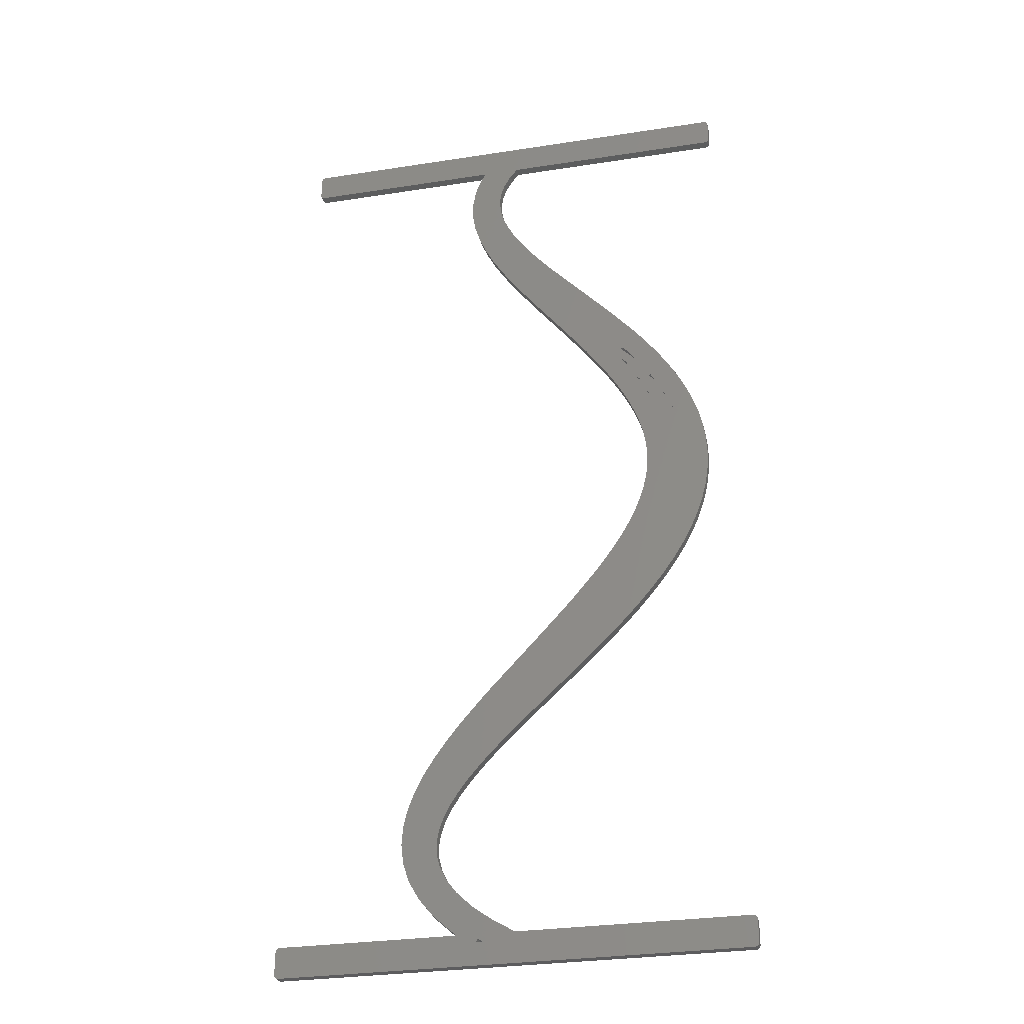
<metadata>
{"format":"stl","ext":"stl","renderer":"f3d","projection":"perspective","resolution":1024,"background":"white","views":[{"elev":-29.7,"azim":-167.2,"up":"+Y"}]}
</metadata>
<code>
# stl→obj: 416 verts, 904 faces
v 110 79.1 6.8
v 109.9 79.07 6.8
v 109.9 79.04 6.8
v 110 79.15 6.8
v 110 79.19 6.8
v 109.8 79.03 6.8
v 110 79.22 6.8
v 110 80.16 6.8
v 109.8 80.33 6.8
v 109.9 80.31 6.8
v 110 80.2 6.8
v 110 80.25 6.8
v 109.9 80.28 6.8
v 109.8 80.32 6.8
v 102.4 80.33 6.8
v 102.3 80.39 6.8
v 101.4 79.99 6.8
v 101.4 80.14 6.8
v 101.3 80.09 6.8
v 100.8 80.9 6.8
v 102.6 85.97 6.8
v 102.3 86.54 6.8
v 103.8 87.49 6.8
v 104.2 86.74 6.8
v 104.5 85.95 6.8
v 103.1 84.88 6.8
v 102.9 85.41 6.8
v 104.7 85.17 6.8
v 103.2 84.35 6.8
v 103.3 88.22 6.8
v 103.2 83.84 6.8
v 104.7 84.38 6.8
v 104.6 83.57 6.8
v 101.9 87.12 6.8
v 102.8 88.93 6.8
v 104.4 82.76 6.8
v 103.9 81.99 6.8
v 103 83.31 6.8
v 102.8 82.75 6.8
v 103.3 81.25 6.8
v 101.3 87.71 6.8
v 102.3 89.64 6.8
v 100.8 88.31 6.8
v 101.1 91.04 6.8
v 99.55 89.53 6.8
v 98.53 93.73 6.8
v 97.32 95.04 6.8
v 95.5 93.31 6.8
v 94.87 93.96 6.8
v 95.76 96.93 6.8
v 96.24 96.31 6.8
v 93.69 95.29 6.8
v 95.33 97.54 6.8
v 92.67 96.66 6.8
v 94.94 98.13 6.8
v 92.23 97.37 6.8
v 94.6 98.71 6.8
v 91.85 98.09 6.8
v 94.32 99.27 6.8
v 91.52 98.82 6.8
v 91.27 99.57 6.8
v 94.09 99.82 6.8
v 91.08 100.3 6.8
v 93.91 100.4 6.8
v 90.96 101.1 6.8
v 93.78 100.9 6.8
v 90.92 101.9 6.8
v 93.7 101.4 6.8
v 92.03 103.3 6.8
v 93.68 102.4 6.8
v 93.67 101.9 6.8
v 92.04 103.3 6.8
v 93.73 102.9 6.8
v 93.22 104.7 6.8
v 93.84 103.4 6.8
v 92.38 104.4 6.8
v 94.19 104.5 6.8
v 93.99 104 6.8
v 93.54 108.3 6.8
v 94.07 109 6.8
v 94.62 108.1 6.8
v 95.19 110.2 6.8
v 94.03 107.4 6.8
v 94.31 107.7 6.8
v 98.59 113.9 6.8
v 99.07 114.5 6.8
v 100 112.8 6.8
v 90.17 121 6.8
v 90.19 119.7 6.8
v 90 120.8 6.8
v 90 119.8 6.8
v 90.04 120.9 6.8
v 90.07 120.9 6.8
v 90.12 121 6.8
v 90.11 119.7 6.8
v 90.04 119.8 6.8
v 100.6 117.7 6.8
v 101.9 117.8 6.8
v 101.9 117.1 6.8
v 101.5 119.3 6.8
v 100.3 118.8 6.8
v 101.3 119.7 6.8
v 100.8 119.9 6.8
v 100 119.3 6.8
v 101.8 118.6 6.8
v 100.5 118.3 6.8
v 90.01 119.8 6.8
v 90.07 119.7 6.8
v 90.01 120.9 6.8
v 90.15 119.7 6.8
v 110 119.8 6.8
v 109.9 119.7 6.8
v 109.8 119.7 6.8
v 110 119.9 6.8
v 109.8 121 6.8
v 110 120.8 6.8
v 110 120.9 6.8
v 109.9 120.9 6.8
v 109.9 121 6.8
v 100.8 120 6.8
v 92.59 107 6.8
v 93.05 107.7 6.8
v 93.37 106.4 6.8
v 95.49 106.9 6.8
v 95.1 106.3 6.8
v 94.49 107.2 6.8
v 93.41 106.4 6.8
v 93.46 106.4 6.8
v 91.81 105.6 6.8
v 92.69 105.2 6.8
v 92.68 105.2 6.8
v 94.45 105.1 6.8
v 93.56 105.5 6.8
v 93.91 106.2 6.8
v 93.51 105.4 6.8
v 93.24 104.8 6.8
v 93.19 104.7 6.8
v 90.04 80.25 6.8
v 90.12 80.31 6.8
v 90 80.15 6.8
v 94.03 106.4 6.8
v 98.98 111.4 6.8
v 97.39 109.5 6.8
v 93.46 105.4 6.8
v 92.84 105.3 6.8
v 100.2 116.2 6.8
v 100.4 116.7 6.8
v 101.6 115.6 6.8
v 101.8 116.3 6.8
v 99.7 119.7 6.8
v 99.5 115.1 6.8
v 100.9 114.2 6.8
v 100.5 113.5 6.8
v 100.5 117.2 6.8
v 101.3 114.9 6.8
v 99.87 115.6 6.8
v 98.07 113.3 6.8
v 96.38 108.2 6.8
v 93.18 106.1 6.8
v 93.49 105.4 6.8
v 90.96 102.6 6.8
v 91.07 103.4 6.8
v 93.16 95.97 6.8
v 94.26 94.62 6.8
v 99.82 80.33 6.8
v 90.17 79.03 6.8
v 90.17 80.32 6.8
v 96.84 92.03 6.8
v 102.3 82.15 6.8
v 104.5 85.98 6.8
v 102.5 80.52 6.8
v 103.3 81.23 6.8
v 104.7 85.19 6.8
v 101.7 81.53 6.8
v 101.2 79.99 6.8
v 90.08 80.29 6.8
v 90.01 80.19 6.8
v 90 79.19 6.8
v 90.12 79.04 6.8
v 90.04 79.09 6.8
v 90.02 79.13 6.8
v 90.08 79.06 6.8
v 94.41 107.2 6.8
v 94.43 107.2 6.8
v 94.46 107.2 6.8
v 94.68 107.5 6.8
v 94.71 107.5 6.8
v 94.72 108 6.8
v 94.67 108.1 6.8
v 94.65 108.1 6.8
v 94.63 108.1 6.8
v 94.69 108.1 6.8
v 94.48 107.2 6.8
v 93.39 106.4 6.8
v 93.43 106.4 6.8
v 94.75 105.7 6.8
v 92.18 106.3 6.8
v 93.85 106.2 6.8
v 93.87 106.2 6.8
v 93.9 106.2 6.8
v 92.81 105.3 6.8
v 92.79 105.3 6.8
v 92.78 105.3 6.8
v 91.5 104.9 6.8
v 92.45 104.5 6.8
v 92.41 104.5 6.8
v 91.25 104.1 6.8
v 92.43 104.5 6.8
v 109.9 79.04 7.204
v 109.9 79.07 7.204
v 110 79.1 7.204
v 110 79.19 7.204
v 110 79.15 7.204
v 109.8 79.03 7.204
v 110 79.22 7.204
v 109.9 80.31 7.204
v 109.8 80.33 7.204
v 110 80.16 7.204
v 110 80.25 7.204
v 110 80.2 7.204
v 109.9 80.28 7.204
v 109.8 80.32 7.204
v 102.4 80.33 7.204
v 101.4 79.99 7.204
v 102.3 80.39 7.204
v 100.8 80.9 7.204
v 101.3 80.09 7.204
v 101.4 80.14 7.204
v 103.8 87.49 7.204
v 102.3 86.54 7.204
v 102.6 85.97 7.204
v 104.2 86.74 7.204
v 102.9 85.41 7.204
v 103.1 84.88 7.204
v 104.5 85.95 7.204
v 103.2 84.35 7.204
v 104.7 85.17 7.204
v 103.3 88.22 7.204
v 104.6 83.57 7.204
v 104.7 84.38 7.204
v 103.2 83.84 7.204
v 101.9 87.12 7.204
v 102.8 88.93 7.204
v 103 83.31 7.204
v 103.9 81.99 7.204
v 104.4 82.76 7.204
v 103.3 81.25 7.204
v 102.8 82.75 7.204
v 101.3 87.71 7.204
v 102.3 89.64 7.204
v 100.8 88.31 7.204
v 101.1 91.04 7.204
v 99.55 89.53 7.204
v 98.53 93.73 7.204
v 94.87 93.96 7.204
v 95.5 93.31 7.204
v 97.32 95.04 7.204
v 93.69 95.29 7.204
v 96.24 96.31 7.204
v 95.76 96.93 7.204
v 94.94 98.13 7.204
v 92.67 96.66 7.204
v 95.33 97.54 7.204
v 94.6 98.71 7.204
v 92.23 97.37 7.204
v 94.32 99.27 7.204
v 91.85 98.09 7.204
v 94.09 99.82 7.204
v 91.27 99.57 7.204
v 91.52 98.82 7.204
v 93.91 100.4 7.204
v 91.08 100.3 7.204
v 93.78 100.9 7.204
v 90.96 101.1 7.204
v 93.7 101.4 7.204
v 90.92 101.9 7.204
v 93.67 101.9 7.204
v 93.68 102.4 7.204
v 92.03 103.3 7.204
v 93.73 102.9 7.204
v 92.04 103.3 7.204
v 92.38 104.4 7.204
v 93.84 103.4 7.204
v 93.22 104.7 7.204
v 93.99 104 7.204
v 94.19 104.5 7.204
v 94.62 108.1 7.204
v 94.07 109 7.204
v 93.54 108.3 7.204
v 95.19 110.2 7.204
v 94.31 107.7 7.204
v 94.03 107.4 7.204
v 100 112.8 7.204
v 99.07 114.5 7.204
v 98.59 113.9 7.204
v 90 120.8 7.204
v 90.19 119.7 7.204
v 90.17 121 7.204
v 90 119.8 7.204
v 90.04 120.9 7.204
v 90.12 121 7.204
v 90.07 120.9 7.204
v 90.04 119.8 7.204
v 90.11 119.7 7.204
v 101.9 117.1 7.204
v 101.9 117.8 7.204
v 100.6 117.7 7.204
v 101.3 119.7 7.204
v 100.3 118.8 7.204
v 101.5 119.3 7.204
v 100.8 119.9 7.204
v 100 119.3 7.204
v 101.8 118.6 7.204
v 100.5 118.3 7.204
v 90.01 119.8 7.204
v 90.07 119.7 7.204
v 90.01 120.9 7.204
v 90.15 119.7 7.204
v 109.9 119.7 7.204
v 110 119.8 7.204
v 109.8 119.7 7.204
v 110 119.9 7.204
v 110 120.8 7.204
v 109.8 121 7.204
v 110 120.9 7.204
v 109.9 121 7.204
v 109.9 120.9 7.204
v 100.8 120 7.204
v 93.37 106.4 7.204
v 93.05 107.7 7.204
v 92.59 107 7.204
v 94.49 107.2 7.204
v 95.1 106.3 7.204
v 95.49 106.9 7.204
v 93.46 106.4 7.204
v 93.41 106.4 7.204
v 92.68 105.2 7.204
v 92.69 105.2 7.204
v 91.81 105.6 7.204
v 93.91 106.2 7.204
v 93.56 105.5 7.204
v 94.45 105.1 7.204
v 93.24 104.8 7.204
v 93.51 105.4 7.204
v 93.19 104.7 7.204
v 90 80.15 7.204
v 90.12 80.31 7.204
v 90.04 80.25 7.204
v 94.03 106.4 7.204
v 97.39 109.5 7.204
v 98.98 111.4 7.204
v 92.84 105.3 7.204
v 93.46 105.4 7.204
v 101.6 115.6 7.204
v 100.4 116.7 7.204
v 100.2 116.2 7.204
v 101.8 116.3 7.204
v 99.7 119.7 7.204
v 100.5 113.5 7.204
v 100.9 114.2 7.204
v 99.5 115.1 7.204
v 100.5 117.2 7.204
v 99.87 115.6 7.204
v 101.3 114.9 7.204
v 98.07 113.3 7.204
v 96.38 108.2 7.204
v 93.18 106.1 7.204
v 93.49 105.4 7.204
v 91.07 103.4 7.204
v 90.96 102.6 7.204
v 93.16 95.97 7.204
v 94.26 94.62 7.204
v 90.17 80.32 7.204
v 90.17 79.03 7.204
v 99.82 80.33 7.204
v 96.84 92.03 7.204
v 102.3 82.15 7.204
v 104.5 85.98 7.204
v 103.3 81.23 7.204
v 102.5 80.52 7.204
v 104.7 85.19 7.204
v 101.7 81.53 7.204
v 101.2 79.99 7.204
v 90.08 80.29 7.204
v 90.01 80.19 7.204
v 90 79.19 7.204
v 90.12 79.04 7.204
v 90.02 79.13 7.204
v 90.04 79.09 7.204
v 90.08 79.06 7.204
v 94.46 107.2 7.204
v 94.43 107.2 7.204
v 94.41 107.2 7.204
v 94.71 107.5 7.204
v 94.68 107.5 7.204
v 94.65 108.1 7.204
v 94.67 108.1 7.204
v 94.72 108 7.204
v 94.63 108.1 7.204
v 94.69 108.1 7.204
v 94.48 107.2 7.204
v 93.39 106.4 7.204
v 93.43 106.4 7.204
v 94.75 105.7 7.204
v 92.18 106.3 7.204
v 93.85 106.2 7.204
v 93.87 106.2 7.204
v 93.9 106.2 7.204
v 92.78 105.3 7.204
v 92.79 105.3 7.204
v 92.81 105.3 7.204
v 91.5 104.9 7.204
v 92.45 104.5 7.204
v 92.41 104.5 7.204
v 91.25 104.1 7.204
v 92.43 104.5 7.204
f 1 2 3
f 4 1 5
f 1 3 6
f 5 1 7
f 7 1 6
f 8 9 10
f 11 8 12
f 12 10 13
f 12 8 10
f 10 9 14
f 8 7 9
f 9 7 6
f 15 9 6
f 16 15 17
f 18 19 20
f 21 22 23
f 23 24 21
f 25 26 27
f 21 24 27
f 26 28 29
f 23 22 30
f 31 32 33
f 34 30 22
f 34 35 30
f 36 37 38
f 39 37 40
f 41 35 34
f 41 42 35
f 41 43 42
f 42 43 44
f 44 43 45
f 46 44 45
f 47 48 49
f 50 51 52
f 53 54 55
f 55 56 57
f 57 58 59
f 60 61 62
f 61 63 64
f 63 65 66
f 65 67 68
f 69 70 71
f 72 73 70
f 74 75 76
f 77 78 74
f 79 80 81
f 81 80 82
f 83 79 84
f 85 86 87
f 88 89 90
f 90 89 91
f 90 90 92
f 93 94 92
f 89 95 96
f 97 98 99
f 100 101 102
f 102 101 103
f 103 101 104
f 100 105 101
f 106 105 98
f 97 106 98
f 107 91 96
f 96 95 108
f 92 88 90
f 109 92 90
f 92 94 88
f 91 89 96
f 95 89 110
f 111 112 112
f 113 111 112
f 111 111 111
f 113 111 111
f 113 114 111
f 115 116 114
f 117 117 116
f 118 117 119
f 119 117 116
f 115 119 116
f 113 115 114
f 113 102 115
f 104 120 103
f 121 122 123
f 124 125 126
f 127 123 128
f 129 130 131
f 132 133 134
f 135 77 136
f 131 136 137
f 138 139 140
f 126 125 141
f 142 143 82
f 144 136 145
f 146 147 148
f 115 102 120
f 147 149 149
f 88 150 89
f 151 152 153
f 101 105 106
f 154 97 99
f 149 147 154
f 149 154 99
f 148 147 149
f 155 156 146
f 155 146 148
f 152 151 156
f 152 156 155
f 86 151 153
f 87 86 153
f 157 85 87
f 142 157 87
f 142 82 157
f 158 82 143
f 159 121 123
f 135 144 160
f 161 162 69
f 67 161 69
f 70 69 72
f 71 68 67
f 68 66 65
f 66 64 63
f 64 62 61
f 62 59 60
f 60 59 58
f 58 57 56
f 56 55 54
f 54 53 163
f 163 53 50
f 52 163 50
f 164 52 51
f 165 166 167
f 51 49 164
f 51 47 49
f 47 168 48
f 47 46 168
f 168 46 45
f 169 39 40
f 38 31 33
f 27 24 170
f 25 27 170
f 171 169 172
f 173 26 25
f 169 40 172
f 173 28 26
f 28 32 29
f 29 32 31
f 36 38 33
f 38 37 39
f 169 171 174
f 174 171 16
f 174 16 18
f 166 165 175
f 165 20 175
f 138 176 139
f 177 138 140
f 140 139 167
f 166 140 167
f 166 178 140
f 166 179 178
f 178 180 181
f 178 179 180
f 180 179 182
f 102 103 120
f 104 150 120
f 115 120 88
f 120 150 88
f 115 120 120
f 183 184 185
f 83 122 79
f 84 79 81
f 124 186 187
f 188 189 190
f 191 81 190
f 188 192 189
f 81 188 190
f 81 82 188
f 124 188 158
f 188 82 158
f 126 185 193
f 126 186 124
f 123 127 194
f 183 83 187
f 183 185 126
f 195 127 128
f 124 187 188
f 187 83 188
f 132 134 196
f 159 197 121
f 123 122 83
f 128 123 83
f 198 134 133
f 198 199 134
f 141 128 83
f 183 126 141
f 200 134 199
f 141 125 196
f 159 128 198
f 198 128 141
f 159 133 144
f 183 141 83
f 141 196 134
f 77 135 132
f 201 202 203
f 204 129 131
f 129 203 130
f 198 133 159
f 133 132 135
f 131 137 205
f 144 135 136
f 129 197 203
f 203 197 159
f 203 145 201
f 203 159 145
f 131 145 136
f 145 159 144
f 136 77 74
f 137 74 205
f 74 78 75
f 131 206 204
f 74 76 205
f 204 76 207
f 69 162 72
f 72 76 75
f 76 204 206
f 206 131 205
f 208 206 205
f 73 72 75
f 72 207 76
f 67 69 71
f 162 207 72
f 72 76 72
f 175 17 6
f 17 15 6
f 166 175 6
f 175 20 19
f 18 16 17
f 174 18 20
f 209 210 211
f 212 211 213
f 214 209 211
f 215 211 212
f 214 211 215
f 216 217 218
f 219 218 220
f 221 216 219
f 216 218 219
f 222 217 216
f 217 215 218
f 214 215 217
f 214 217 223
f 224 223 225
f 226 227 228
f 229 230 231
f 231 232 229
f 233 234 235
f 233 232 231
f 236 237 234
f 238 230 229
f 239 240 241
f 230 238 242
f 238 243 242
f 244 245 246
f 247 245 248
f 242 243 249
f 243 250 249
f 250 251 249
f 252 251 250
f 253 251 252
f 253 252 254
f 255 256 257
f 258 259 260
f 261 262 263
f 264 265 261
f 266 267 264
f 268 269 270
f 271 272 269
f 273 274 272
f 275 276 274
f 277 278 279
f 278 280 281
f 282 283 284
f 284 285 286
f 287 288 289
f 290 288 287
f 291 289 292
f 293 294 295
f 296 297 298
f 299 297 296
f 300 296 296
f 300 301 302
f 303 304 297
f 305 306 307
f 308 309 310
f 311 309 308
f 312 309 311
f 309 313 310
f 306 313 314
f 306 314 307
f 303 299 315
f 316 304 303
f 296 298 300
f 296 300 317
f 298 301 300
f 303 297 299
f 318 297 304
f 319 319 320
f 319 320 321
f 320 320 320
f 320 320 321
f 320 322 321
f 322 323 324
f 323 325 325
f 326 325 327
f 323 325 326
f 323 326 324
f 322 324 321
f 324 308 321
f 311 328 312
f 329 330 331
f 332 333 334
f 335 329 336
f 337 338 339
f 340 341 342
f 343 286 344
f 345 343 337
f 346 347 348
f 349 333 332
f 290 350 351
f 352 343 353
f 354 355 356
f 328 308 324
f 357 357 355
f 297 358 298
f 359 360 361
f 314 313 309
f 305 307 362
f 362 355 357
f 305 362 357
f 357 355 354
f 356 363 364
f 354 356 364
f 363 361 360
f 364 363 360
f 359 361 294
f 359 294 293
f 293 295 365
f 293 365 351
f 365 290 351
f 350 290 366
f 329 331 367
f 368 353 344
f 279 369 370
f 279 370 276
f 281 279 278
f 276 275 277
f 274 273 275
f 272 271 273
f 269 268 271
f 270 266 268
f 267 266 270
f 265 264 267
f 262 261 265
f 371 263 262
f 260 263 371
f 260 371 258
f 259 258 372
f 373 374 375
f 372 255 259
f 255 257 259
f 256 376 257
f 376 254 257
f 253 254 376
f 247 248 377
f 239 241 244
f 378 232 233
f 378 233 235
f 379 377 380
f 235 234 381
f 379 247 377
f 234 237 381
f 236 240 237
f 241 240 236
f 239 244 246
f 248 245 244
f 382 380 377
f 225 380 382
f 228 225 382
f 383 375 374
f 383 226 375
f 347 384 348
f 346 348 385
f 373 347 346
f 373 346 374
f 346 386 374
f 386 387 374
f 388 389 386
f 389 387 386
f 390 387 389
f 328 311 308
f 328 358 312
f 298 328 324
f 298 358 328
f 328 328 324
f 391 392 393
f 289 330 292
f 287 289 291
f 394 395 334
f 396 397 398
f 396 287 399
f 397 400 398
f 396 398 287
f 398 290 287
f 366 398 334
f 366 290 398
f 401 391 332
f 334 395 332
f 402 336 329
f 394 292 393
f 332 391 393
f 335 336 403
f 398 394 334
f 398 292 394
f 404 340 342
f 331 405 367
f 292 330 329
f 292 329 335
f 341 340 406
f 340 407 406
f 292 335 349
f 349 332 393
f 407 340 408
f 404 333 349
f 406 335 367
f 349 335 406
f 353 341 367
f 292 349 393
f 340 404 349
f 342 344 286
f 409 410 411
f 337 339 412
f 338 409 339
f 367 341 406
f 344 342 341
f 413 345 337
f 343 344 353
f 409 405 339
f 367 405 409
f 411 352 409
f 352 367 409
f 343 352 337
f 353 367 352
f 284 286 343
f 413 284 345
f 283 285 284
f 412 414 337
f 413 282 284
f 415 282 412
f 281 369 279
f 283 282 281
f 414 412 282
f 413 337 414
f 413 414 416
f 283 281 280
f 282 415 281
f 277 279 276
f 281 415 369
f 281 282 281
f 214 224 383
f 214 223 224
f 214 383 374
f 227 226 383
f 224 225 228
f 226 228 382
f 6 374 166
f 6 214 374
f 3 214 6
f 3 209 214
f 2 209 3
f 2 210 209
f 1 210 2
f 1 211 210
f 4 211 1
f 4 213 211
f 5 213 4
f 5 212 213
f 7 212 5
f 7 215 212
f 8 215 7
f 8 218 215
f 11 218 8
f 11 220 218
f 12 220 11
f 12 219 220
f 13 219 12
f 13 221 219
f 10 221 13
f 10 216 221
f 14 216 10
f 14 222 216
f 9 222 14
f 9 217 222
f 15 217 9
f 15 223 217
f 16 223 15
f 16 225 223
f 171 225 16
f 171 380 225
f 172 380 171
f 172 379 380
f 40 379 172
f 40 247 379
f 37 247 40
f 37 245 247
f 36 245 37
f 36 246 245
f 33 246 36
f 33 239 246
f 32 239 33
f 32 240 239
f 28 240 32
f 28 237 240
f 173 237 28
f 173 381 237
f 25 381 173
f 25 235 381
f 170 235 25
f 170 378 235
f 24 378 170
f 24 232 378
f 23 232 24
f 23 229 232
f 30 229 23
f 30 238 229
f 35 238 30
f 35 243 238
f 42 243 35
f 42 250 243
f 44 250 42
f 44 252 250
f 46 252 44
f 46 254 252
f 47 254 46
f 47 257 254
f 51 257 47
f 51 259 257
f 50 259 51
f 50 260 259
f 53 260 50
f 53 263 260
f 55 263 53
f 55 261 263
f 57 261 55
f 57 264 261
f 59 264 57
f 59 266 264
f 62 266 59
f 62 268 266
f 64 268 62
f 64 271 268
f 66 271 64
f 66 273 271
f 68 273 66
f 68 275 273
f 71 275 68
f 71 277 275
f 70 277 71
f 70 278 277
f 73 278 70
f 73 280 278
f 75 280 73
f 75 283 280
f 78 283 75
f 78 285 283
f 77 285 78
f 77 286 285
f 132 286 77
f 132 342 286
f 196 342 132
f 196 404 342
f 125 404 196
f 125 333 404
f 124 333 125
f 124 334 333
f 158 334 124
f 158 366 334
f 143 366 158
f 143 350 366
f 142 350 143
f 142 351 350
f 87 351 142
f 87 293 351
f 153 293 87
f 153 359 293
f 152 359 153
f 152 360 359
f 155 360 152
f 155 364 360
f 148 364 155
f 148 354 364
f 149 354 148
f 149 357 354
f 149 357 149
f 149 357 357
f 99 357 149
f 99 305 357
f 98 305 99
f 98 306 305
f 105 306 98
f 105 313 306
f 100 313 105
f 100 310 313
f 102 310 100
f 102 308 310
f 113 308 102
f 113 321 308
f 112 321 113
f 112 319 321
f 112 319 112
f 112 319 319
f 111 319 112
f 111 320 319
f 111 320 111
f 111 320 320
f 111 320 111
f 111 320 320
f 114 320 111
f 114 322 320
f 116 322 114
f 116 323 322
f 117 323 116
f 117 325 323
f 117 325 117
f 117 325 325
f 118 325 117
f 118 327 325
f 119 327 118
f 119 326 327
f 115 326 119
f 115 324 326
f 88 324 115
f 88 298 324
f 94 298 88
f 94 301 298
f 93 301 94
f 93 302 301
f 92 302 93
f 92 300 302
f 109 300 92
f 109 317 300
f 90 317 109
f 90 296 317
f 90 296 90
f 90 296 296
f 91 296 90
f 91 299 296
f 107 299 91
f 107 315 299
f 96 315 107
f 96 303 315
f 108 303 96
f 108 316 303
f 95 316 108
f 95 304 316
f 110 304 95
f 110 318 304
f 89 318 110
f 89 297 318
f 150 297 89
f 150 358 297
f 104 358 150
f 104 312 358
f 101 312 104
f 101 309 312
f 106 309 101
f 106 314 309
f 97 314 106
f 97 307 314
f 154 307 97
f 154 362 307
f 147 362 154
f 147 355 362
f 146 355 147
f 146 356 355
f 156 356 146
f 156 363 356
f 151 363 156
f 151 361 363
f 86 361 151
f 86 294 361
f 85 294 86
f 85 295 294
f 157 295 85
f 157 365 295
f 82 365 157
f 82 290 365
f 80 290 82
f 80 288 290
f 79 288 80
f 79 289 288
f 122 289 79
f 122 330 289
f 121 330 122
f 121 331 330
f 197 331 121
f 197 405 331
f 129 405 197
f 129 339 405
f 204 339 129
f 204 412 339
f 207 412 204
f 207 415 412
f 162 415 207
f 162 369 415
f 161 369 162
f 161 370 369
f 67 370 161
f 67 276 370
f 65 276 67
f 65 274 276
f 63 274 65
f 63 272 274
f 61 272 63
f 61 269 272
f 60 269 61
f 60 270 269
f 58 270 60
f 58 267 270
f 56 267 58
f 56 265 267
f 54 265 56
f 54 262 265
f 163 262 54
f 163 371 262
f 52 371 163
f 52 258 371
f 164 258 52
f 164 372 258
f 49 372 164
f 49 255 372
f 48 255 49
f 48 256 255
f 168 256 48
f 168 376 256
f 45 376 168
f 45 253 376
f 43 253 45
f 43 251 253
f 41 251 43
f 41 249 251
f 34 249 41
f 34 242 249
f 22 242 34
f 22 230 242
f 21 230 22
f 21 231 230
f 27 231 21
f 27 233 231
f 26 233 27
f 26 234 233
f 29 234 26
f 29 236 234
f 31 236 29
f 31 241 236
f 38 241 31
f 38 244 241
f 39 244 38
f 39 248 244
f 169 248 39
f 169 377 248
f 174 377 169
f 174 382 377
f 20 382 174
f 20 226 382
f 165 226 20
f 165 375 226
f 167 375 165
f 167 373 375
f 139 373 167
f 139 347 373
f 176 347 139
f 176 384 347
f 138 384 176
f 138 348 384
f 177 348 138
f 177 385 348
f 140 385 177
f 140 346 385
f 178 346 140
f 178 386 346
f 181 386 178
f 181 388 386
f 180 388 181
f 180 389 388
f 182 389 180
f 182 390 389
f 179 390 182
f 179 387 390
f 166 387 179
f 166 374 387
f 120 328 120
f 328 120 328
f 103 311 120
f 328 120 311
f 120 328 103
f 311 103 328
f 81 287 84
f 291 84 287
f 191 399 81
f 287 81 399
f 190 396 191
f 399 191 396
f 189 397 190
f 396 190 397
f 192 400 189
f 397 189 400
f 188 398 192
f 400 192 398
f 83 292 188
f 398 188 292
f 84 291 83
f 292 83 291
f 185 391 193
f 401 193 391
f 184 392 185
f 391 185 392
f 183 393 184
f 392 184 393
f 187 394 183
f 393 183 394
f 186 395 187
f 394 187 395
f 126 332 186
f 395 186 332
f 193 401 126
f 332 126 401
f 194 402 123
f 329 123 402
f 127 336 194
f 402 194 336
f 195 403 127
f 336 127 403
f 128 335 195
f 403 195 335
f 159 367 128
f 335 128 367
f 123 329 159
f 367 159 329
f 199 407 200
f 408 200 407
f 198 406 199
f 407 199 406
f 141 349 198
f 406 198 349
f 134 340 141
f 349 141 340
f 200 408 134
f 340 134 408
f 144 353 160
f 368 160 353
f 133 341 144
f 353 144 341
f 135 344 133
f 341 133 344
f 160 368 135
f 344 135 368
f 203 409 130
f 338 130 409
f 202 410 203
f 409 203 410
f 201 411 202
f 410 202 411
f 145 352 201
f 411 201 352
f 131 337 145
f 352 145 337
f 130 338 131
f 337 131 338
f 137 345 74
f 284 74 345
f 136 343 137
f 345 137 343
f 74 284 136
f 343 136 284
f 206 414 76
f 282 76 414
f 208 416 206
f 414 206 416
f 205 413 208
f 416 208 413
f 76 282 205
f 413 205 282
f 72 281 69
f 279 69 281
f 72 281 72
f 281 72 281
f 69 279 72
f 281 72 279
f 19 227 175
f 383 175 227
f 18 228 19
f 227 19 228
f 17 224 18
f 228 18 224
f 175 383 17
f 224 17 383

</code>
